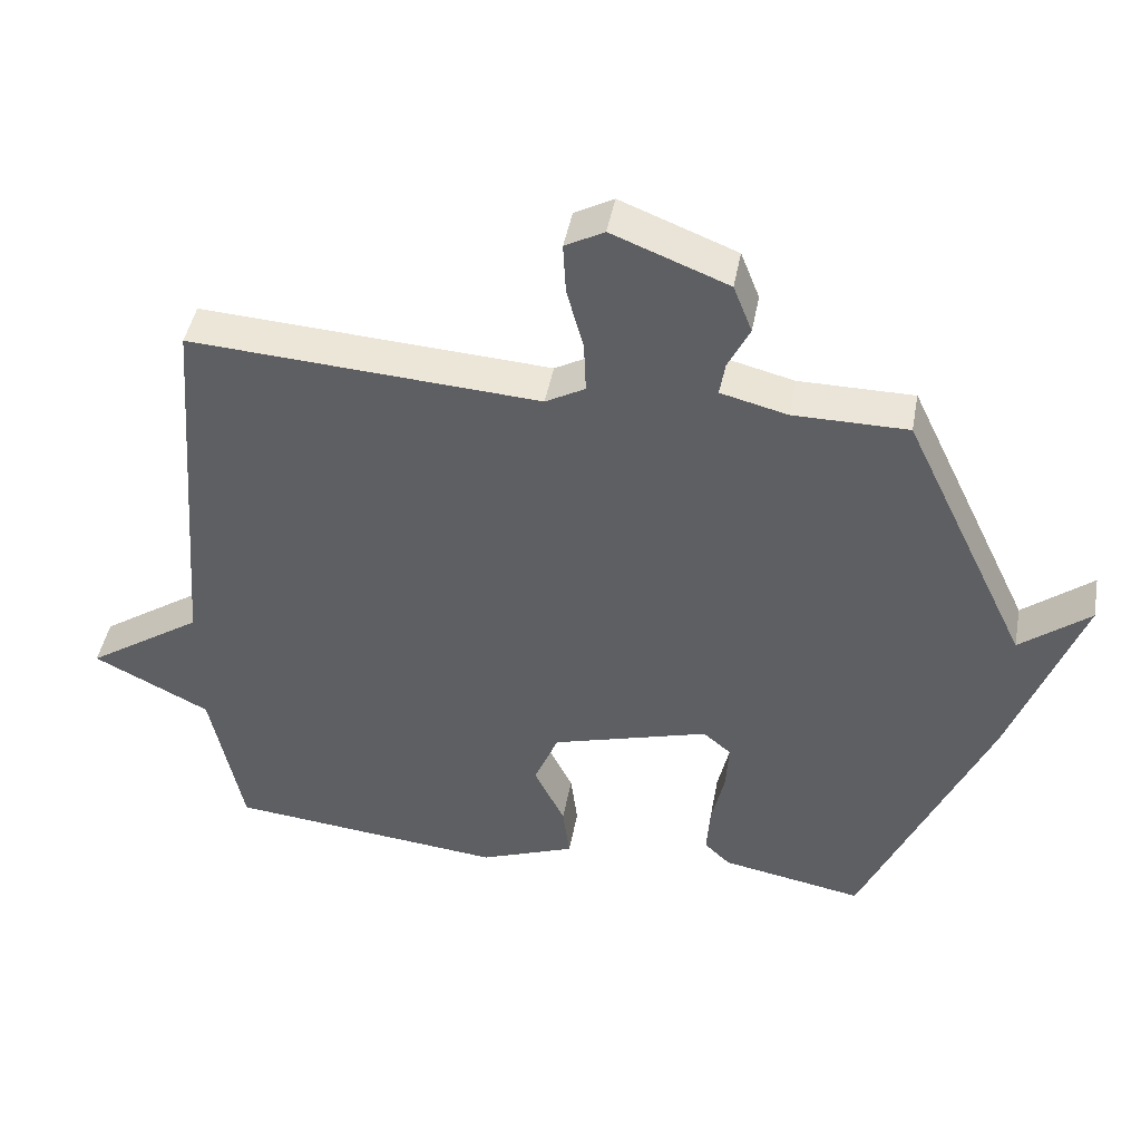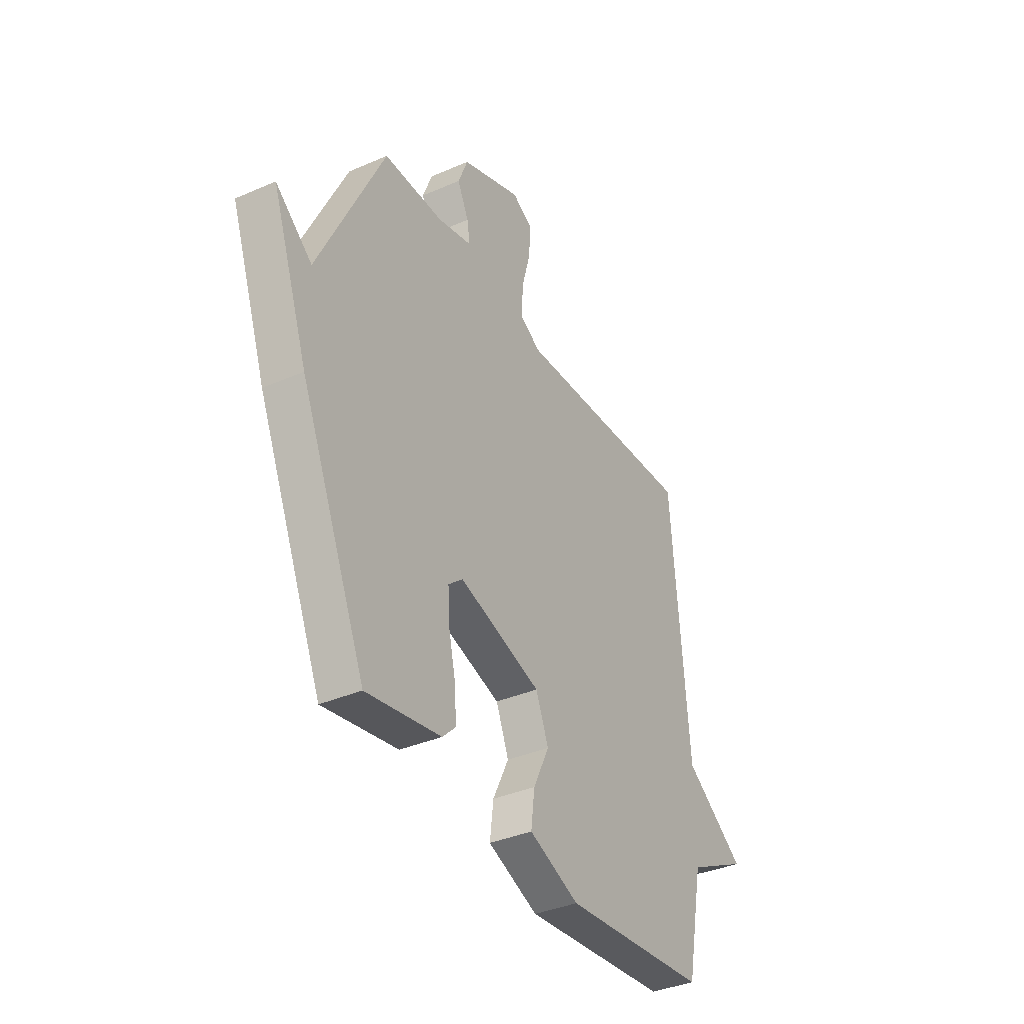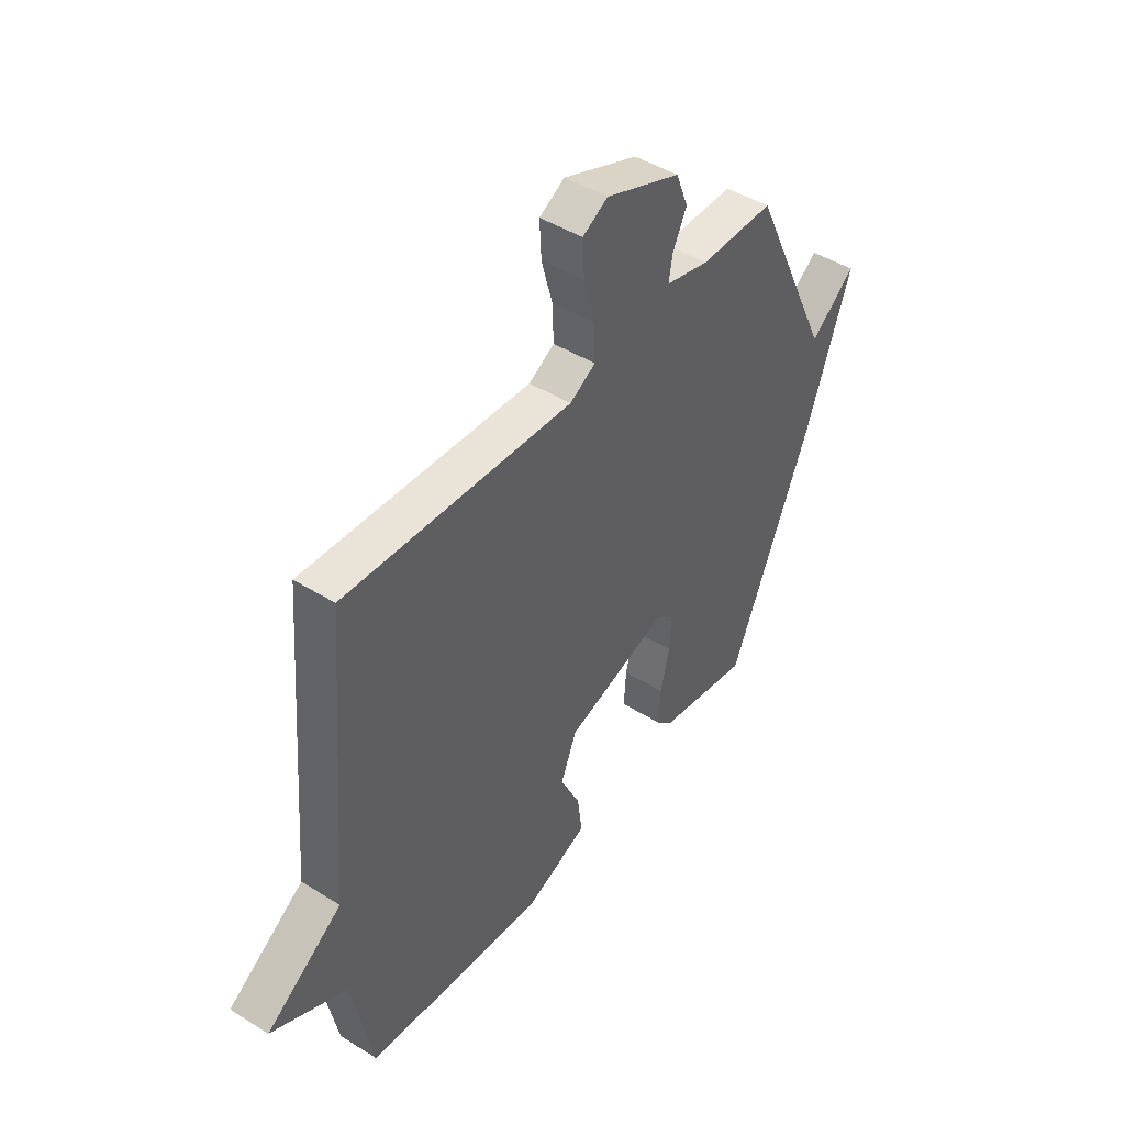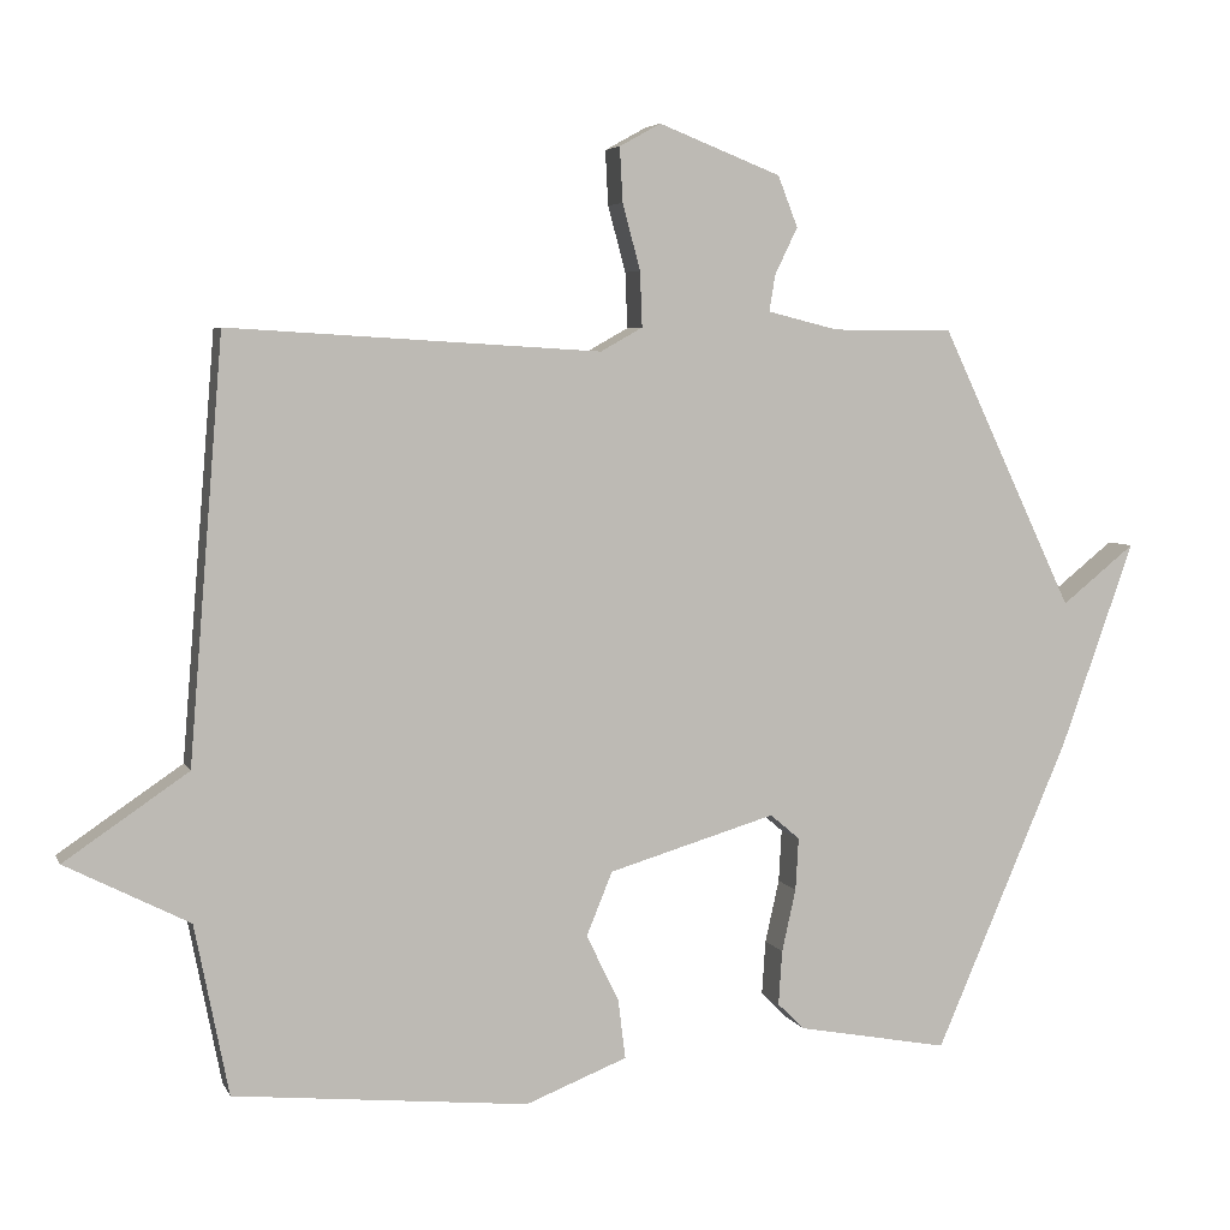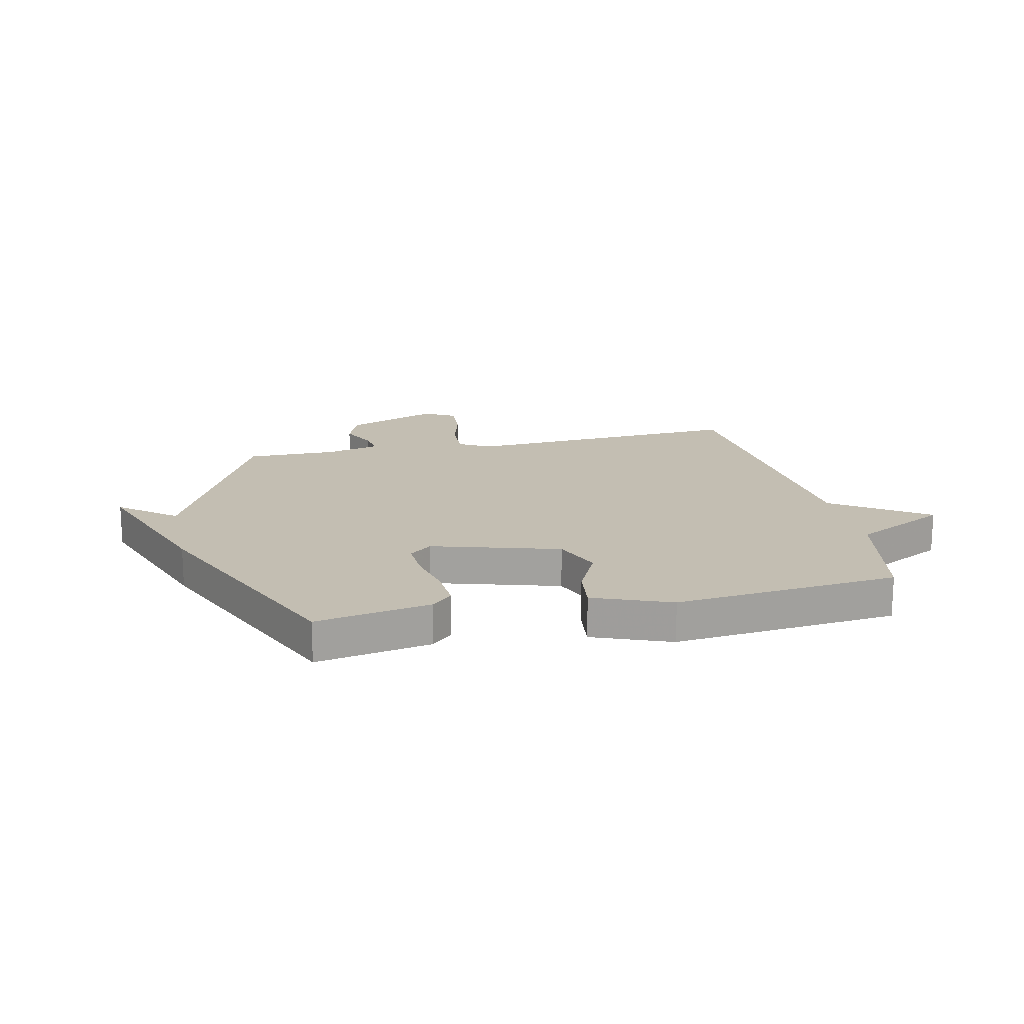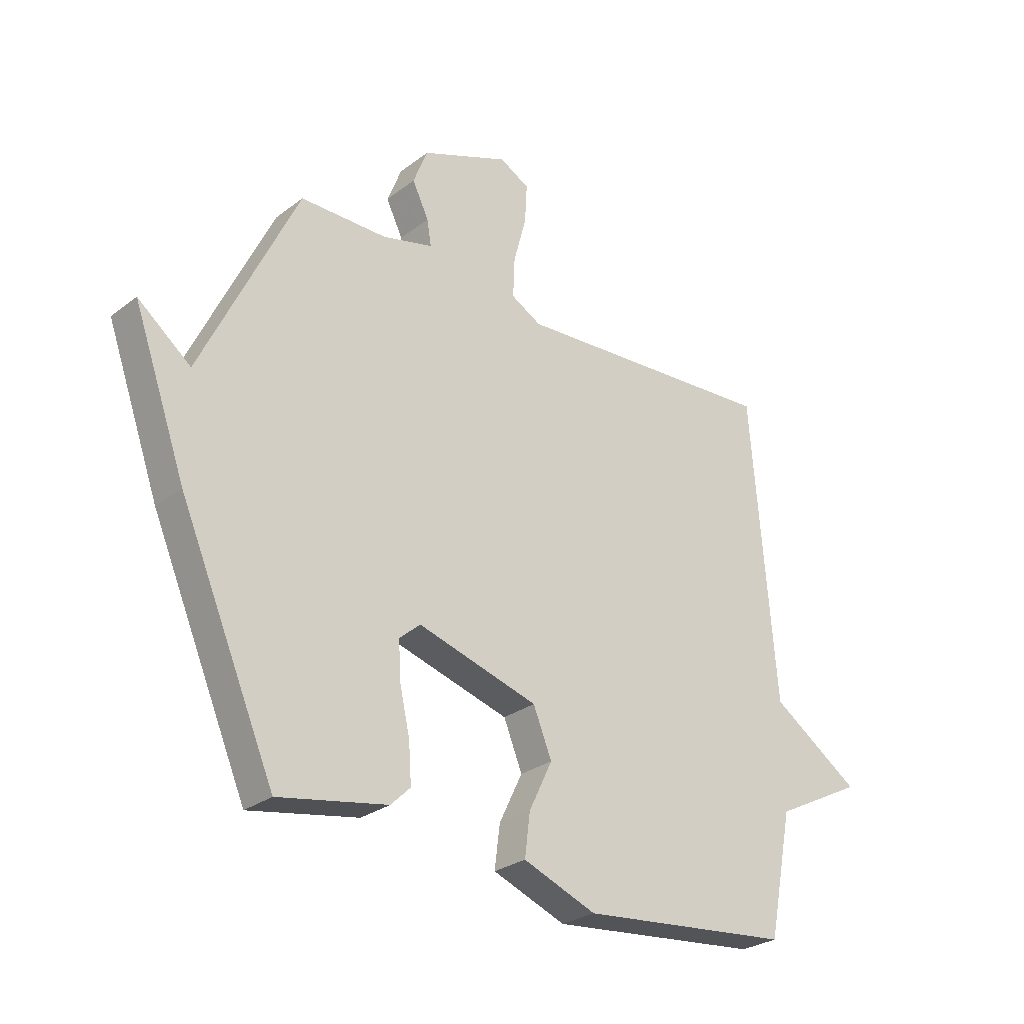
<metadata>
{"format":"obj","ext":"obj","renderer":"f3d","projection":"perspective","resolution":1024,"background":"white","views":[{"elev":45.3,"azim":10.5,"up":"+Z"},{"elev":-37.0,"azim":119.3,"up":"+Z"},{"elev":45.2,"azim":-54.2,"up":"+Z"},{"elev":5.0,"azim":-16.1,"up":"+Z"},{"elev":17.4,"azim":167.5,"up":"+Y"},{"elev":-27.5,"azim":139.2,"up":"+Z"}]}
</metadata>
<code>
v 0.5 0.07 0.5
v 0.681 0.07 0.119
v 0.781 0.07 0.199
v 0.681 0.07 -0.081
v 0.5 0.07 -0.5
v 0.295 0.07 -0.462
v 0.258 0.07 -0.426
v 0.263 0.07 -0.352
v 0.282 0.07 -0.267
v 0.286 0.07 -0.196
v 0.246 0.07 -0.162
v 0.019 0.07 -0.229
v -0.016 0.07 -0.315
v 0.028 0.07 -0.406
v 0.038 0.07 -0.486
v -0.1 0.07 -0.54
v -0.5 0.07 -0.5
v -0.546 0.07 -0.269
v -0.714 0.07 -0.183
v -0.546 0.07 -0.069
v -0.5 0.07 0.5
v 0.004 0.07 0.47
v 0.061 0.07 0.502
v 0.058 0.07 0.577
v 0.034 0.07 0.666
v 0.03 0.07 0.74
v 0.086 0.07 0.771
v 0.252 0.07 0.706
v 0.279 0.07 0.637
v 0.248 0.07 0.573
v 0.24 0.07 0.524
v 0.336 0.07 0.5
v 0.5 0 0.5
v 0.681 0 0.119
v 0.781 0 0.199
v 0.681 0 -0.081
v 0.5 0 -0.5
v 0.295 0 -0.462
v 0.258 0 -0.426
v 0.263 0 -0.352
v 0.282 0 -0.267
v 0.286 0 -0.196
v 0.246 0 -0.162
v 0.019 0 -0.229
v -0.016 0 -0.315
v 0.028 0 -0.406
v 0.038 0 -0.486
v -0.1 0 -0.54
v -0.5 0 -0.5
v -0.546 0 -0.269
v -0.714 0 -0.183
v -0.546 0 -0.069
v -0.5 0 0.5
v 0.004 0 0.47
v 0.061 0 0.502
v 0.058 0 0.577
v 0.034 0 0.666
v 0.03 0 0.74
v 0.086 0 0.771
v 0.252 0 0.706
v 0.279 0 0.637
v 0.248 0 0.573
v 0.24 0 0.524
v 0.336 0 0.5
f 28 29 30
f 27 28 30
f 26 27 30
f 25 26 30
f 24 25 30
f 23 24 30 31
f 22 23 31 32
f 20 21 22
f 18 19 20
f 17 18 20
f 16 17 20
f 15 16 20
f 14 15 20
f 13 14 20
f 12 13 20 22
f 32 1 2
f 22 32 2
f 12 22 2
f 11 12 2
f 7 8 9
f 6 7 9
f 5 6 9
f 4 5 9
f 3 4 9
f 2 3 9
f 2 9 10
f 2 10 11
f 62 61 60
f 62 60 59
f 62 59 58
f 62 58 57
f 62 57 56
f 63 62 56 55
f 64 63 55 54
f 54 53 52
f 52 51 50
f 52 50 49
f 52 49 48
f 52 48 47
f 52 47 46
f 52 46 45
f 54 52 45 44
f 34 33 64
f 34 64 54
f 34 54 44
f 34 44 43
f 41 40 39
f 41 39 38
f 41 38 37
f 41 37 36
f 41 36 35
f 41 35 34
f 42 41 34
f 43 42 34
f 1 33 34 2
f 2 34 35 3
f 3 35 36 4
f 4 36 37 5
f 5 37 38 6
f 6 38 39 7
f 7 39 40 8
f 8 40 41 9
f 9 41 42 10
f 10 42 43 11
f 11 43 44 12
f 12 44 45 13
f 13 45 46 14
f 14 46 47 15
f 15 47 48 16
f 16 48 49 17
f 17 49 50 18
f 18 50 51 19
f 19 51 52 20
f 20 52 53 21
f 21 53 54 22
f 22 54 55 23
f 23 55 56 24
f 24 56 57 25
f 25 57 58 26
f 26 58 59 27
f 27 59 60 28
f 28 60 61 29
f 29 61 62 30
f 30 62 63 31
f 31 63 64 32
f 32 64 33 1

</code>
